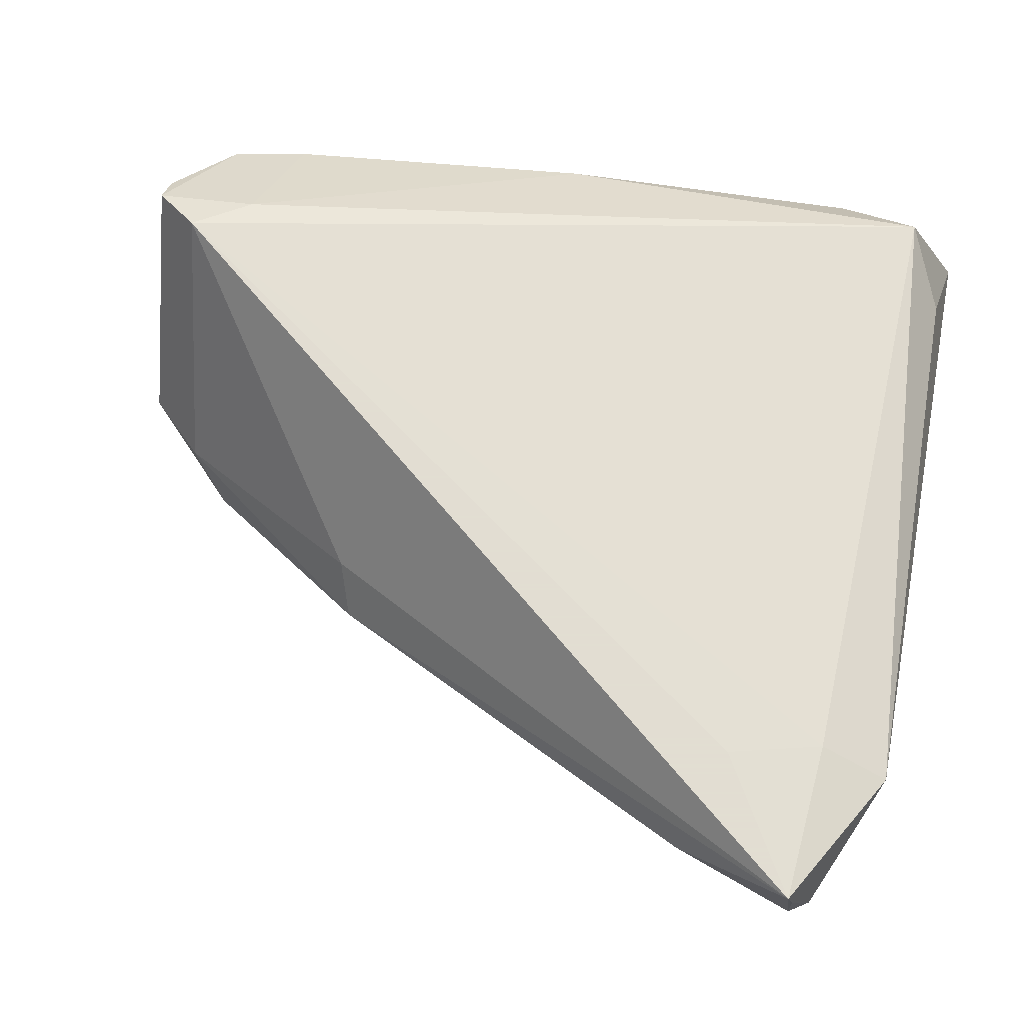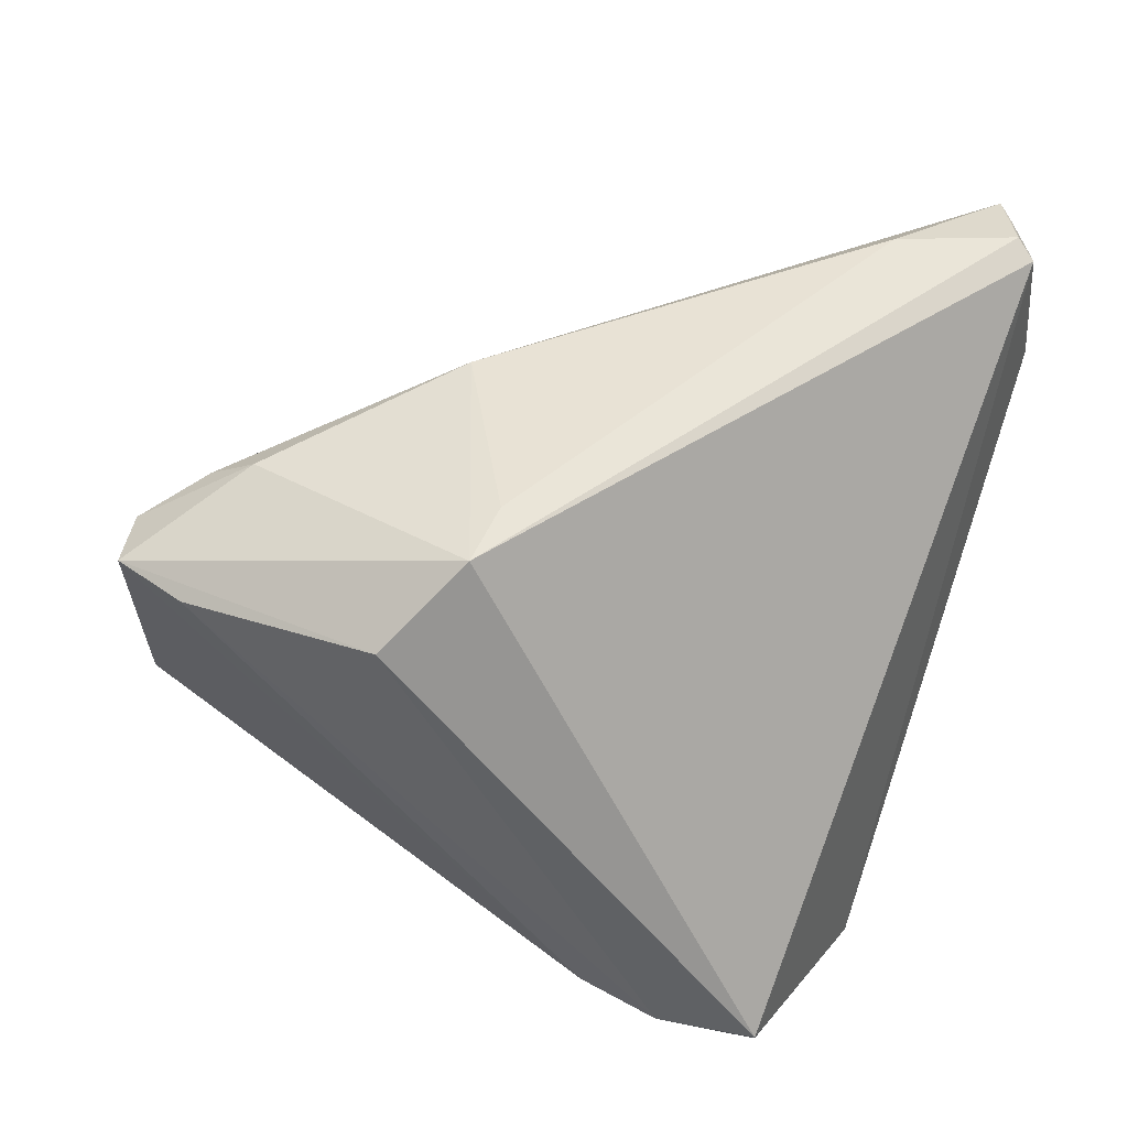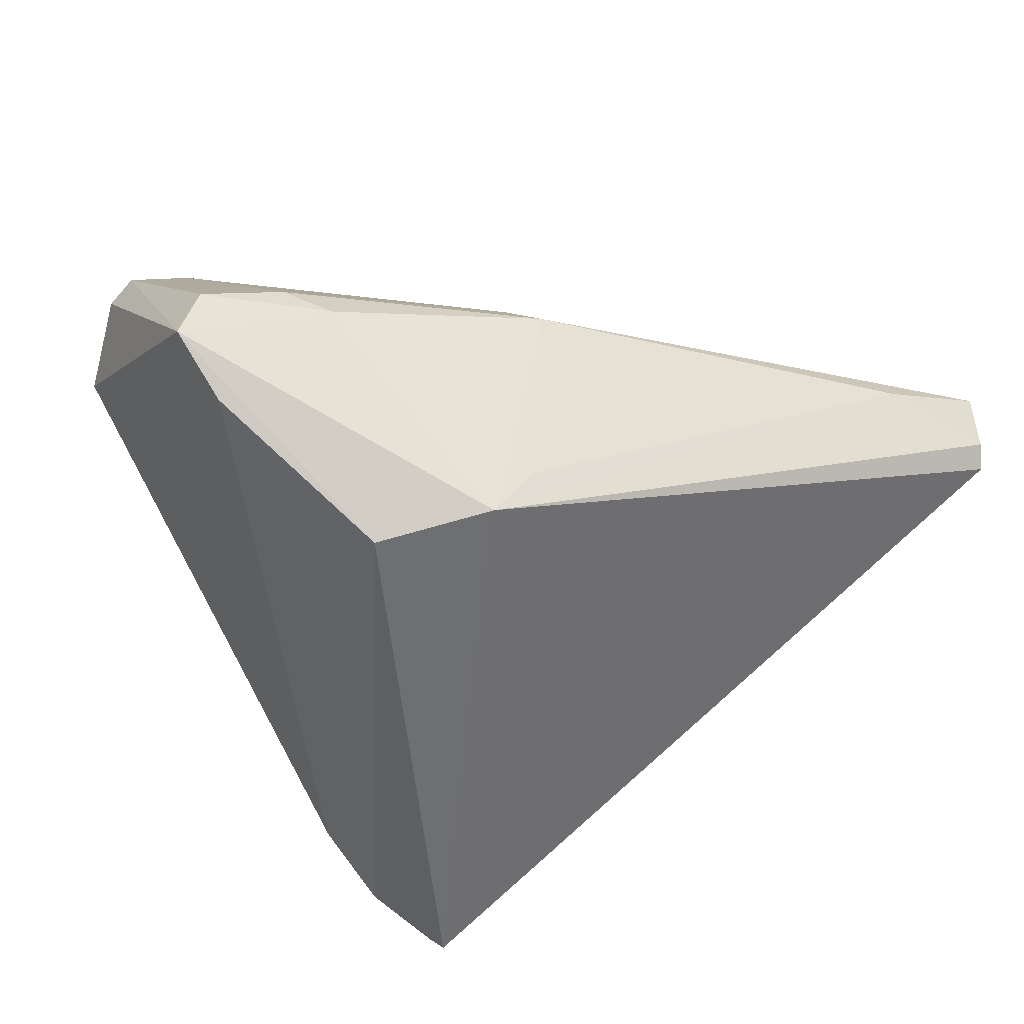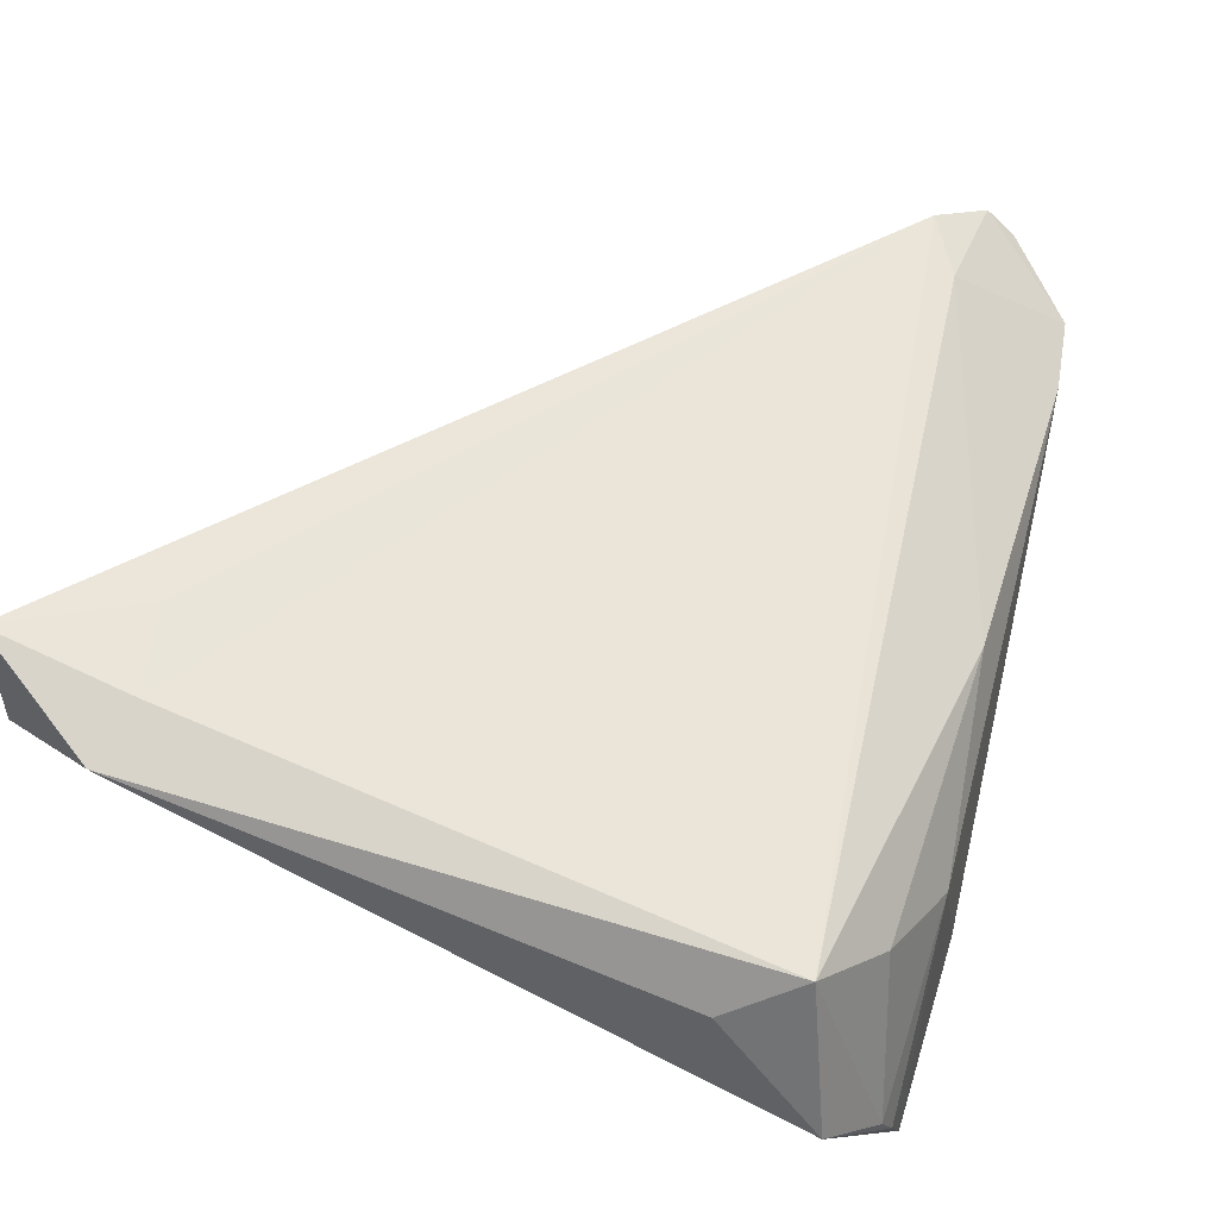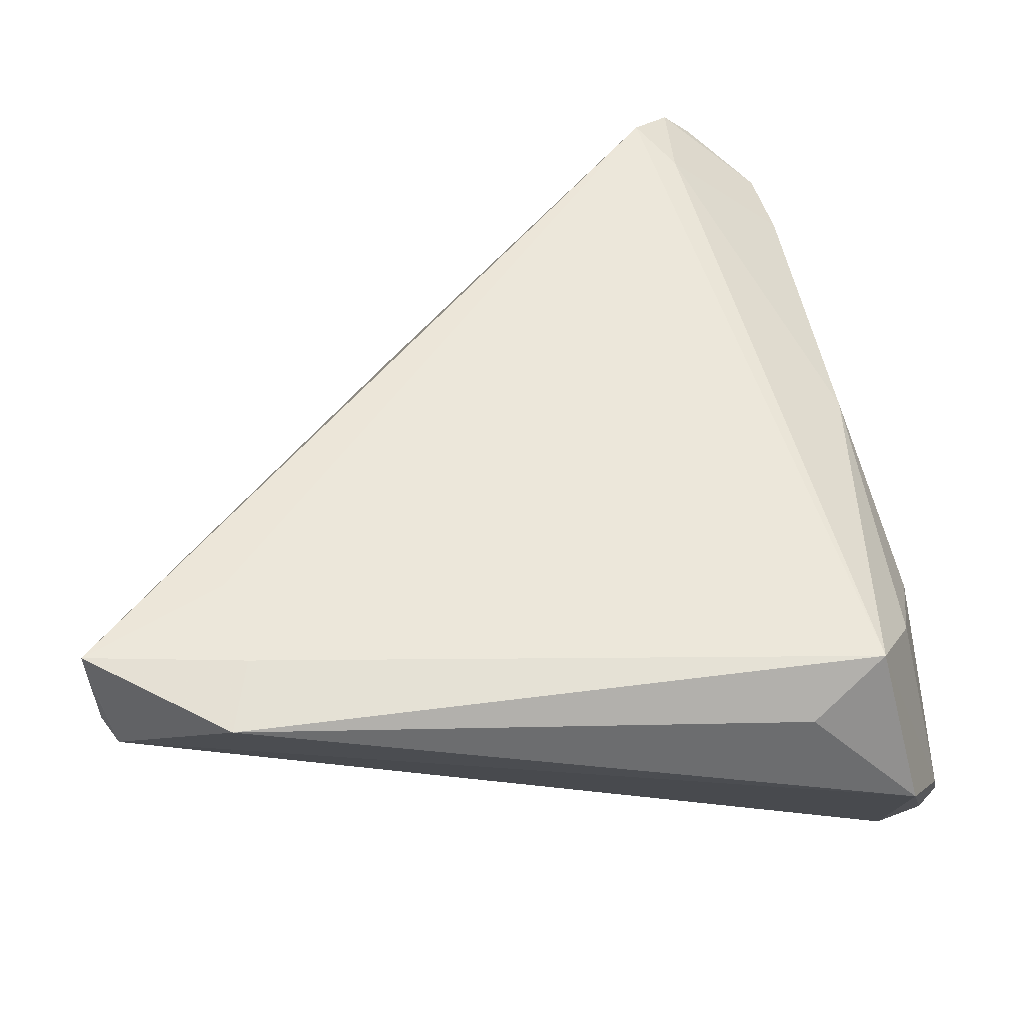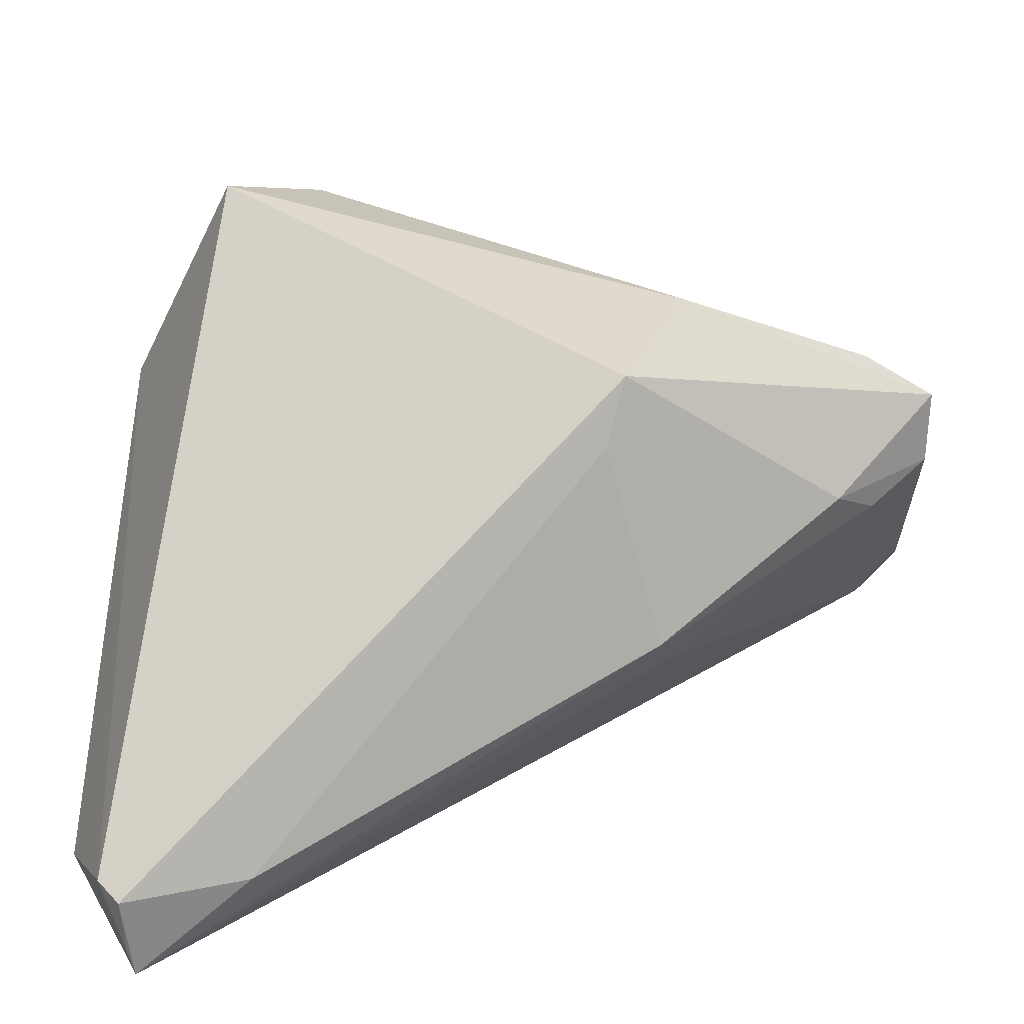
<metadata>
{"format":"obj","ext":"obj","renderer":"f3d","projection":"perspective","resolution":1024,"background":"white","views":[{"elev":68.1,"azim":12.0,"up":"+Z"},{"elev":-64.2,"azim":-15.7,"up":"+Z"},{"elev":-57.5,"azim":-48.4,"up":"+Z"},{"elev":57.4,"azim":113.2,"up":"+Z"},{"elev":49.1,"azim":87.0,"up":"+Z"},{"elev":-55.4,"azim":-178.9,"up":"+Y"}]}
</metadata>
<code>
v -0.05624 -0.0007087 -0.01508
v -0.0263 -0.005549 -0.03134
v 0.03804 -0.05507 0.01009
v 0.03581 -0.03987 0.02097
v 0.01675 0.03668 0.005183
v 0.022 -0.05256 0.01253
v 0.03724 0.03836 -0.006002
v 0.008825 0.03717 -0.01942
v -0.04869 -0.009555 -0.005281
v -0.05045 0.02606 0.01111
v 0.0315 0.0394 -0.02011
v 0.04358 -0.04153 0.01868
v 0.04358 0.03405 0.0005837
v -0.05571 -0.002756 -0.007299
v -0.01701 -0.02194 -0.02219
v -0.05068 0.009774 0.02131
v 0.03575 -0.05694 0.01173
v 0.04147 0.02156 0.01306
v 0.02548 -0.04283 0.02131
v 0.02979 0.03527 -0.02591
v -0.0562 0.0176 0.01577
v -0.04427 0.01436 0.02038
v 0.03554 -0.05733 0.01807
v -0.01925 -0.01792 -0.02888
v -0.04414 -0.01382 -0.009332
v 0.01802 0.03701 -0.02422
v -0.04192 0.02808 0.01085
v 0.0348 -0.05781 0.02131
v -0.05619 0.01428 0.01839
v -0.00657 0.03148 0.01268
v 0.03673 0.02952 0.01826
v -0.02296 -0.02887 -3.333e-05
v -0.02467 -0.02431 0.005157
v 0.03564 0.03918 -0.009942
v -0.0482 -0.0002501 -0.02027
v 0.02799 0.03417 0.01168
f 2 24 1
f 3 13 12
f 12 31 4
f 1 10 8
f 1 29 21
f 21 10 1
f 29 10 21
f 11 8 5
f 18 31 12
f 12 13 18
f 18 13 31
f 26 8 11
f 20 3 24
f 20 26 11
f 11 13 20
f 13 3 20
f 24 2 20
f 2 26 20
f 16 4 31
f 1 24 25
f 24 32 25
f 32 9 25
f 15 32 24
f 31 13 7
f 36 30 31
f 5 30 36
f 31 7 36
f 36 7 5
f 27 30 5
f 27 8 10
f 27 5 8
f 1 8 35
f 8 26 35
f 35 2 1
f 35 26 2
f 28 3 12
f 28 23 3
f 12 4 28
f 32 15 6
f 6 28 32
f 6 15 24
f 14 29 1
f 1 25 14
f 14 25 9
f 14 16 29
f 9 16 14
f 29 16 22
f 22 16 31
f 31 30 22
f 22 10 29
f 22 27 10
f 30 27 22
f 11 5 34
f 5 7 34
f 34 13 11
f 34 7 13
f 4 16 19
f 19 28 4
f 16 28 19
f 32 28 33
f 33 28 16
f 33 9 32
f 33 16 9
f 3 23 17
f 24 3 17
f 17 6 24
f 23 28 17
f 28 6 17

</code>
